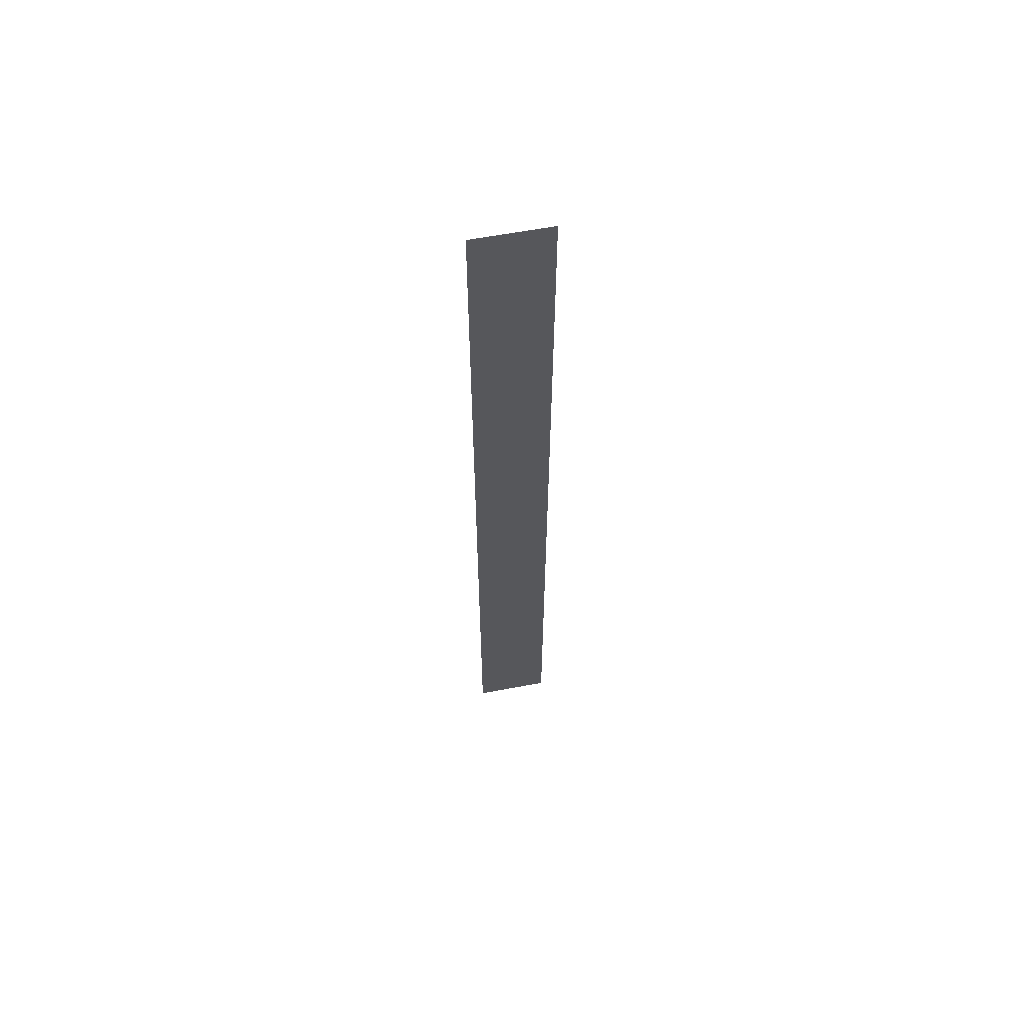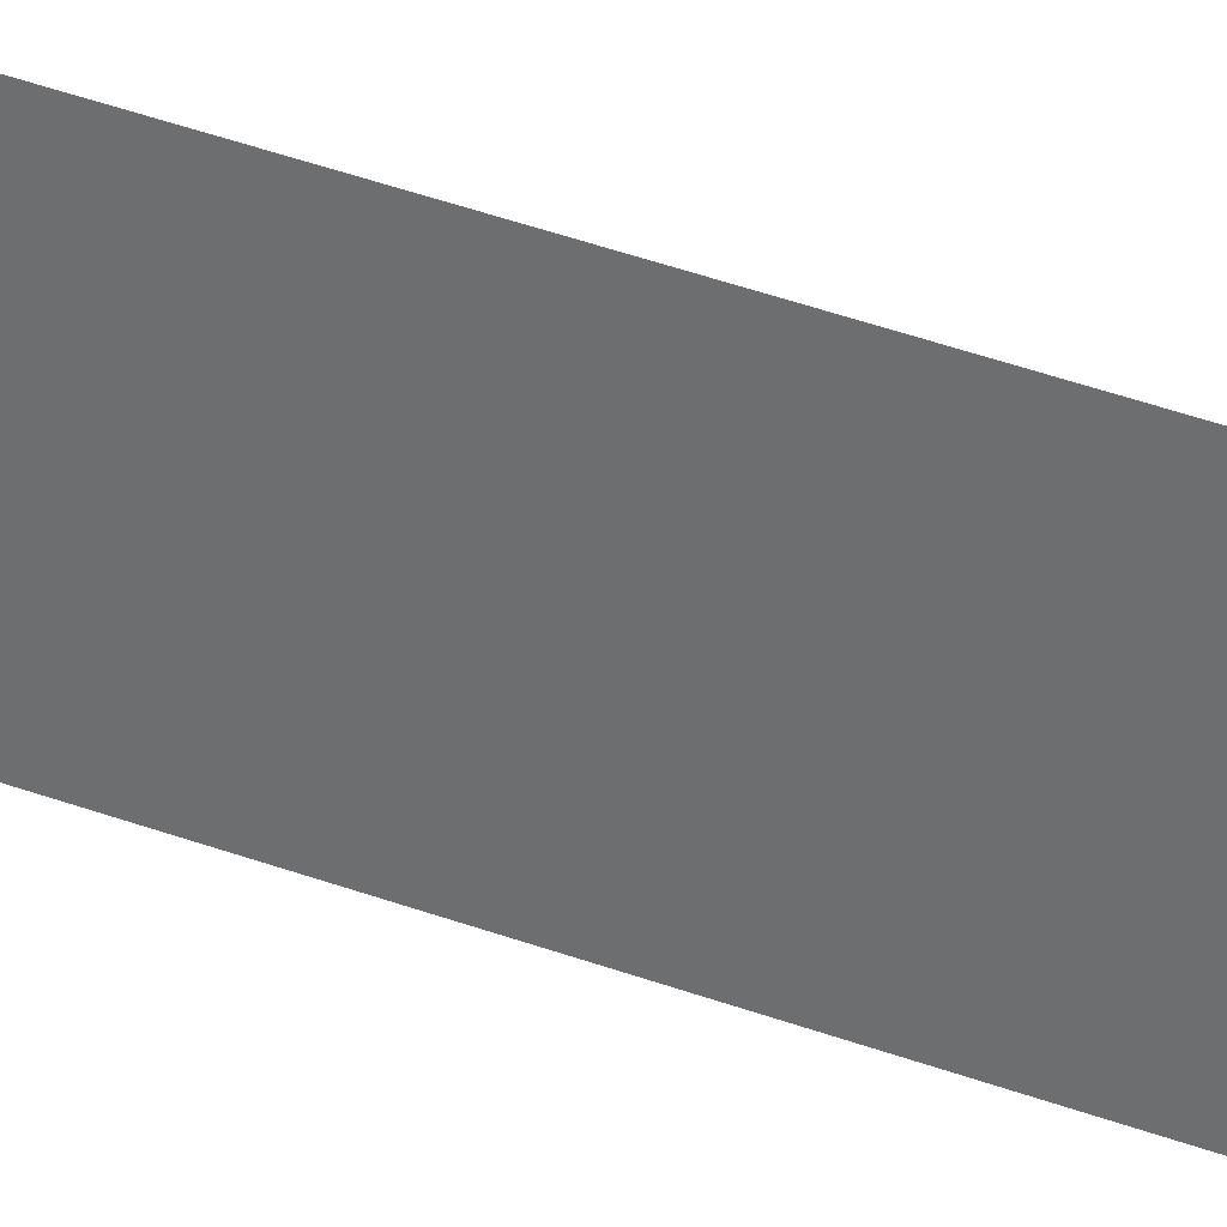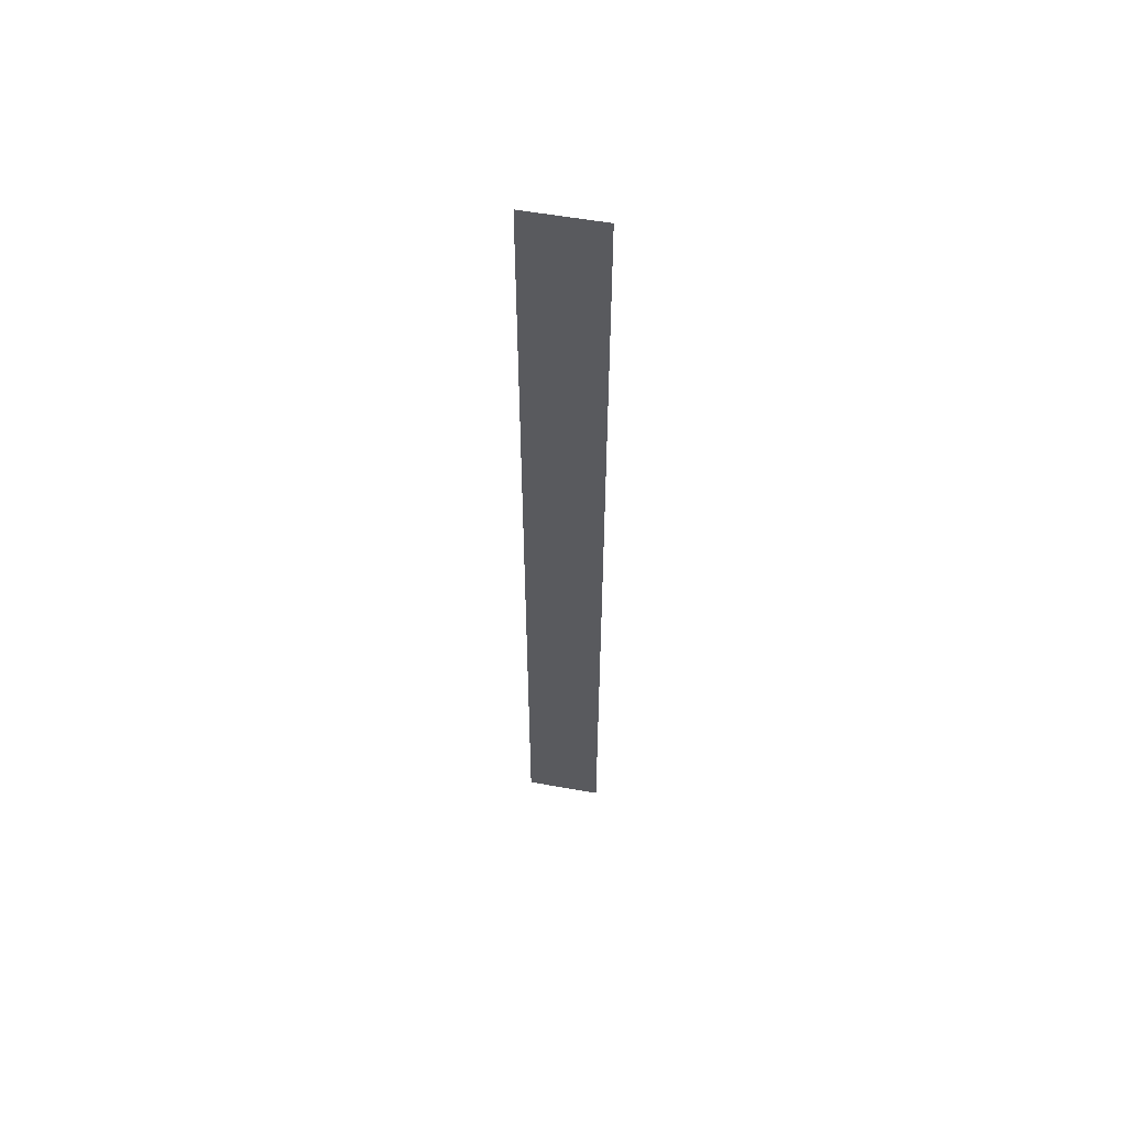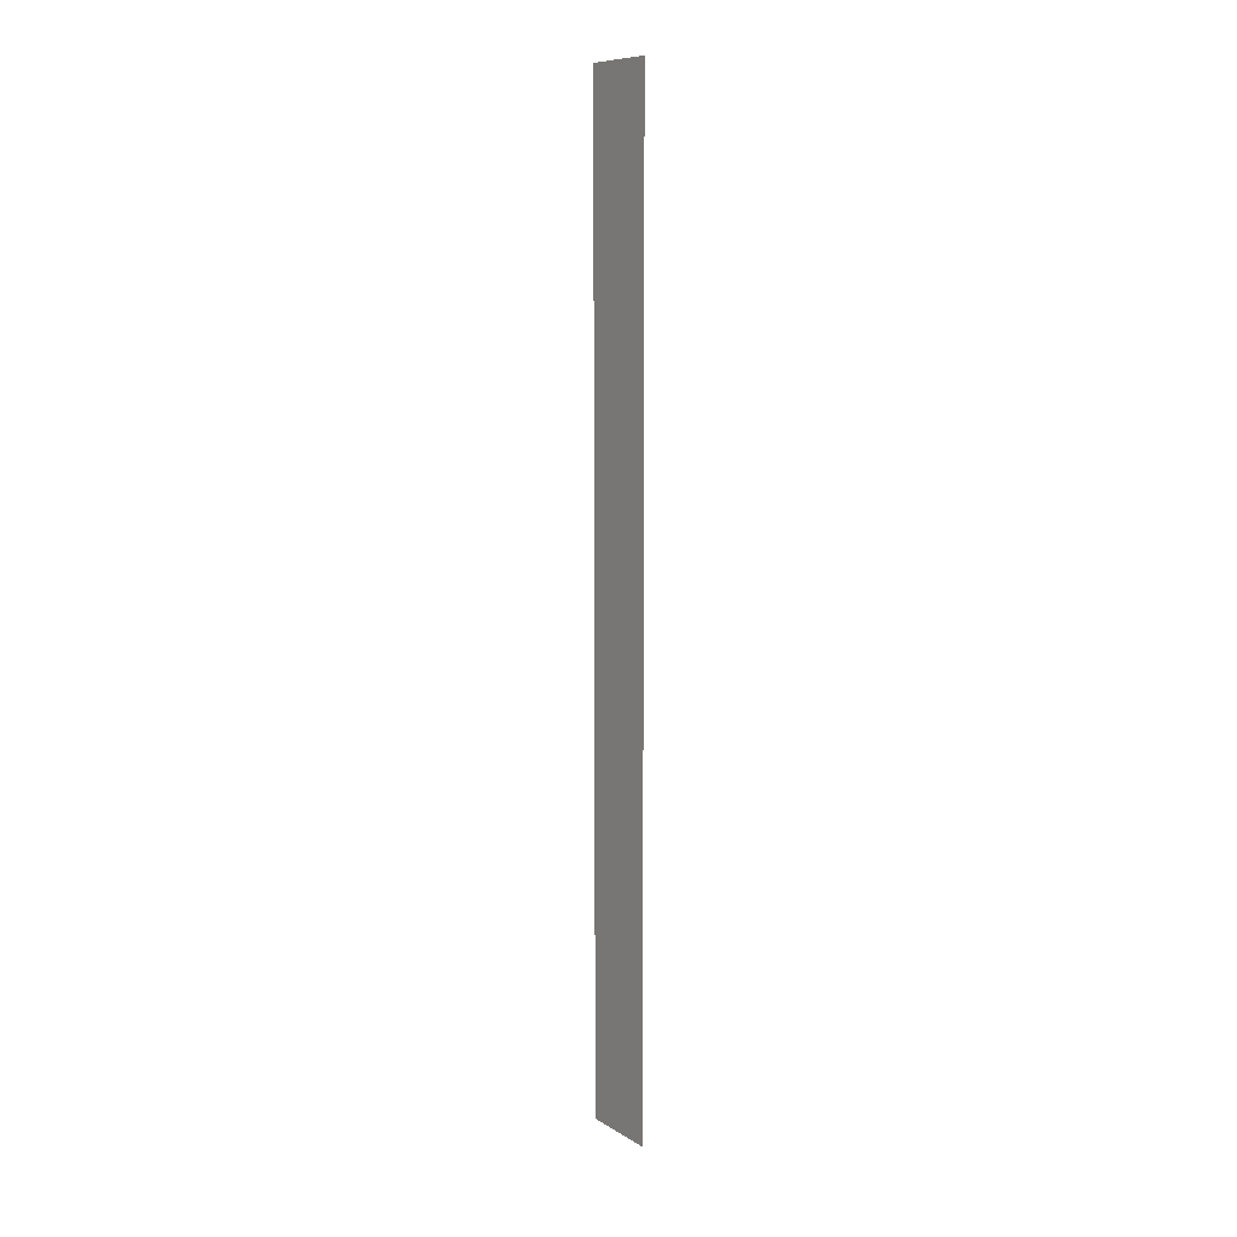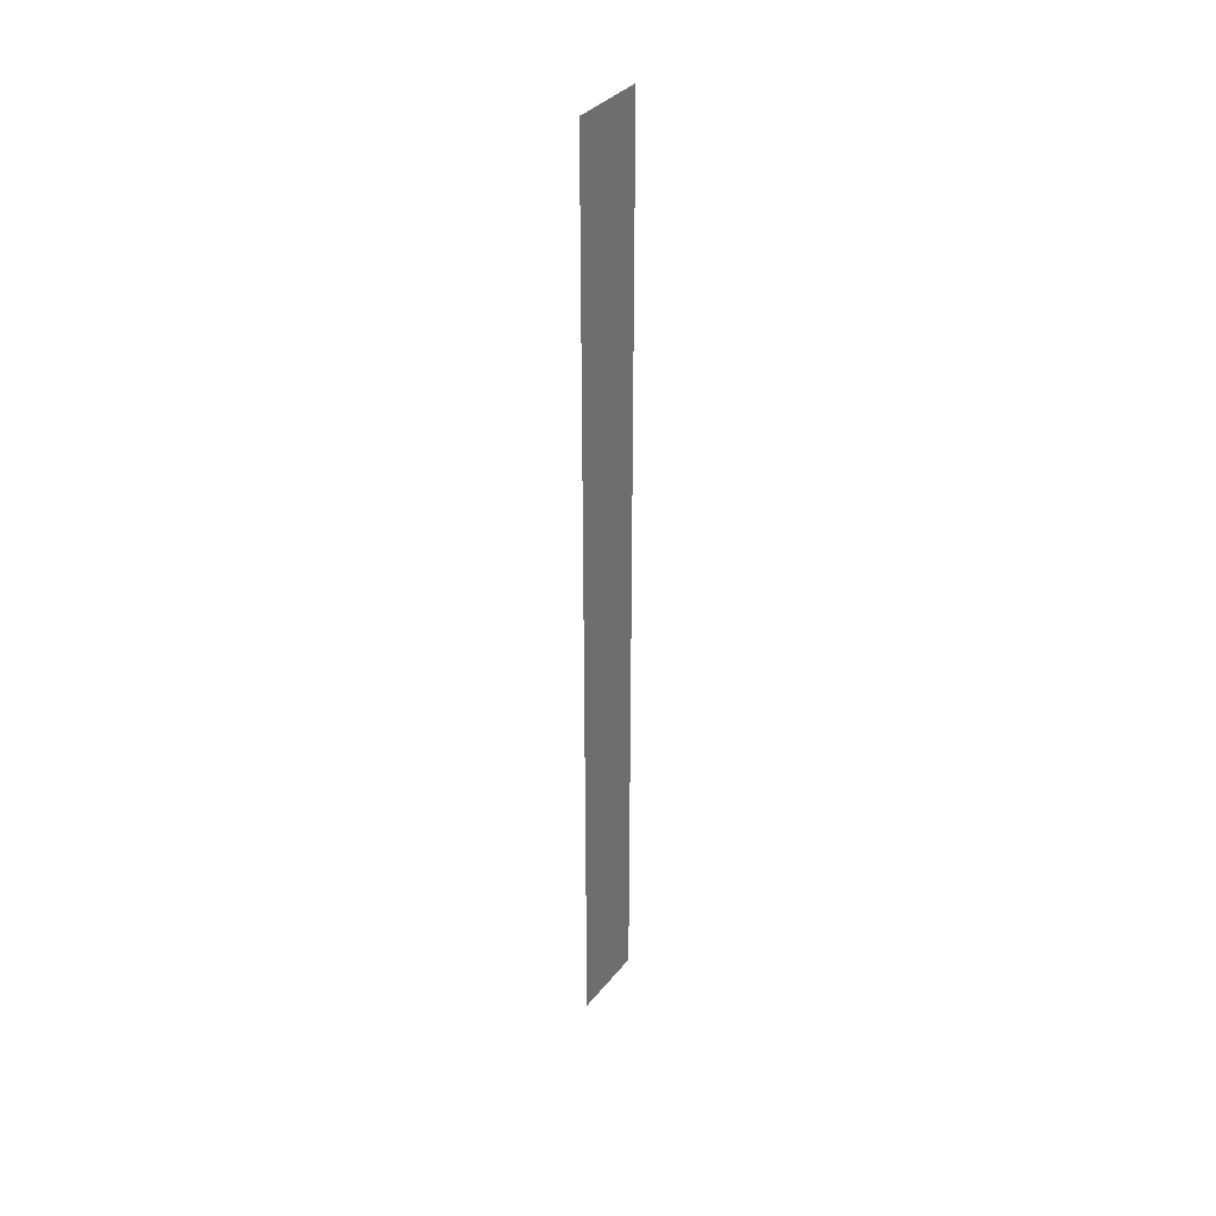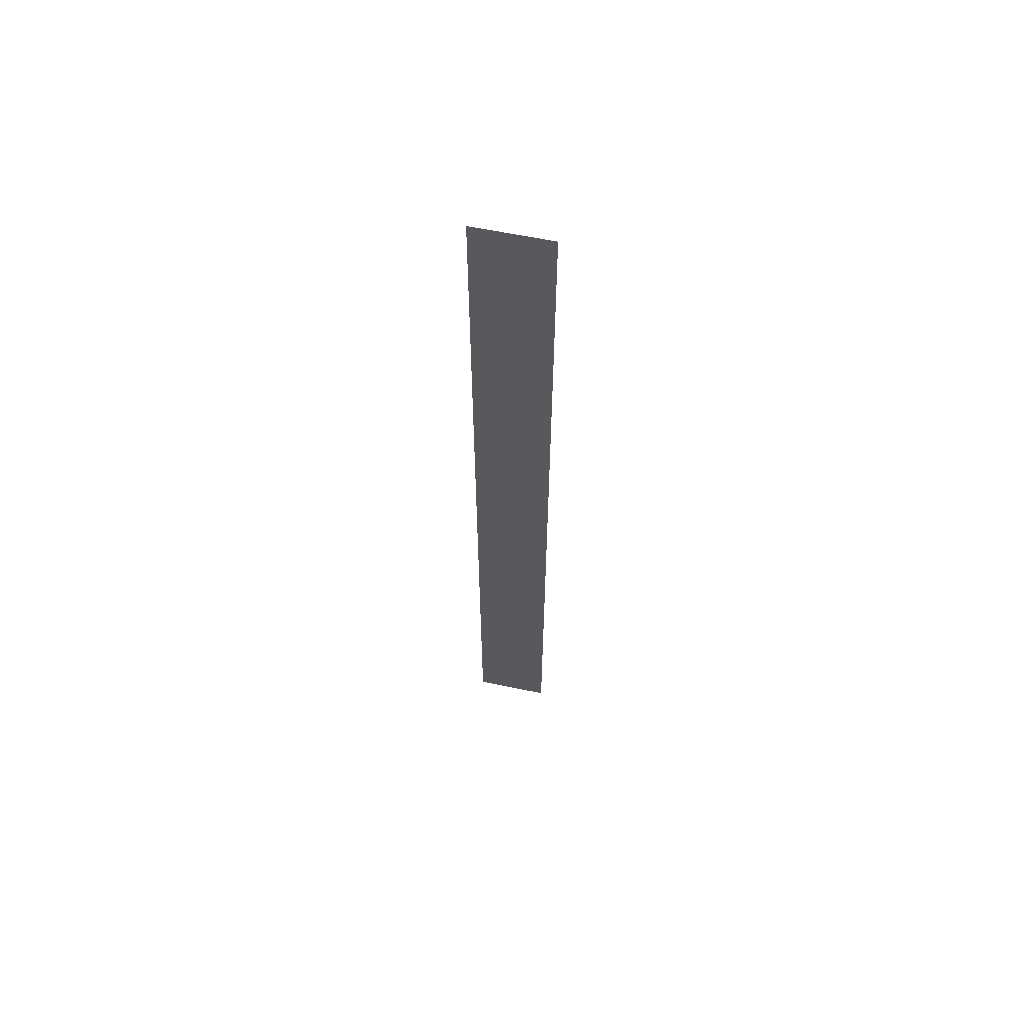
<metadata>
{"format":"obj","ext":"obj","renderer":"f3d","projection":"perspective","resolution":1024,"background":"white","views":[{"elev":61.3,"azim":-100.9,"up":"+Y"},{"elev":31.4,"azim":119.6,"up":"+Z"},{"elev":56.6,"azim":-79.4,"up":"+Y"},{"elev":9.4,"azim":146.0,"up":"+Y"},{"elev":36.1,"azim":33.6,"up":"+Y"},{"elev":61.4,"azim":102.0,"up":"+Y"}]}
</metadata>
<code>
o Plane.017_Plane.019
v -2.021 1.935 -0.5627
v -2.021 1.935 -0.7364
v -2.021 -0.2109 -0.5627
v -2.021 -0.2109 -0.7364
f 1 4 2
f 1 3 4

</code>
